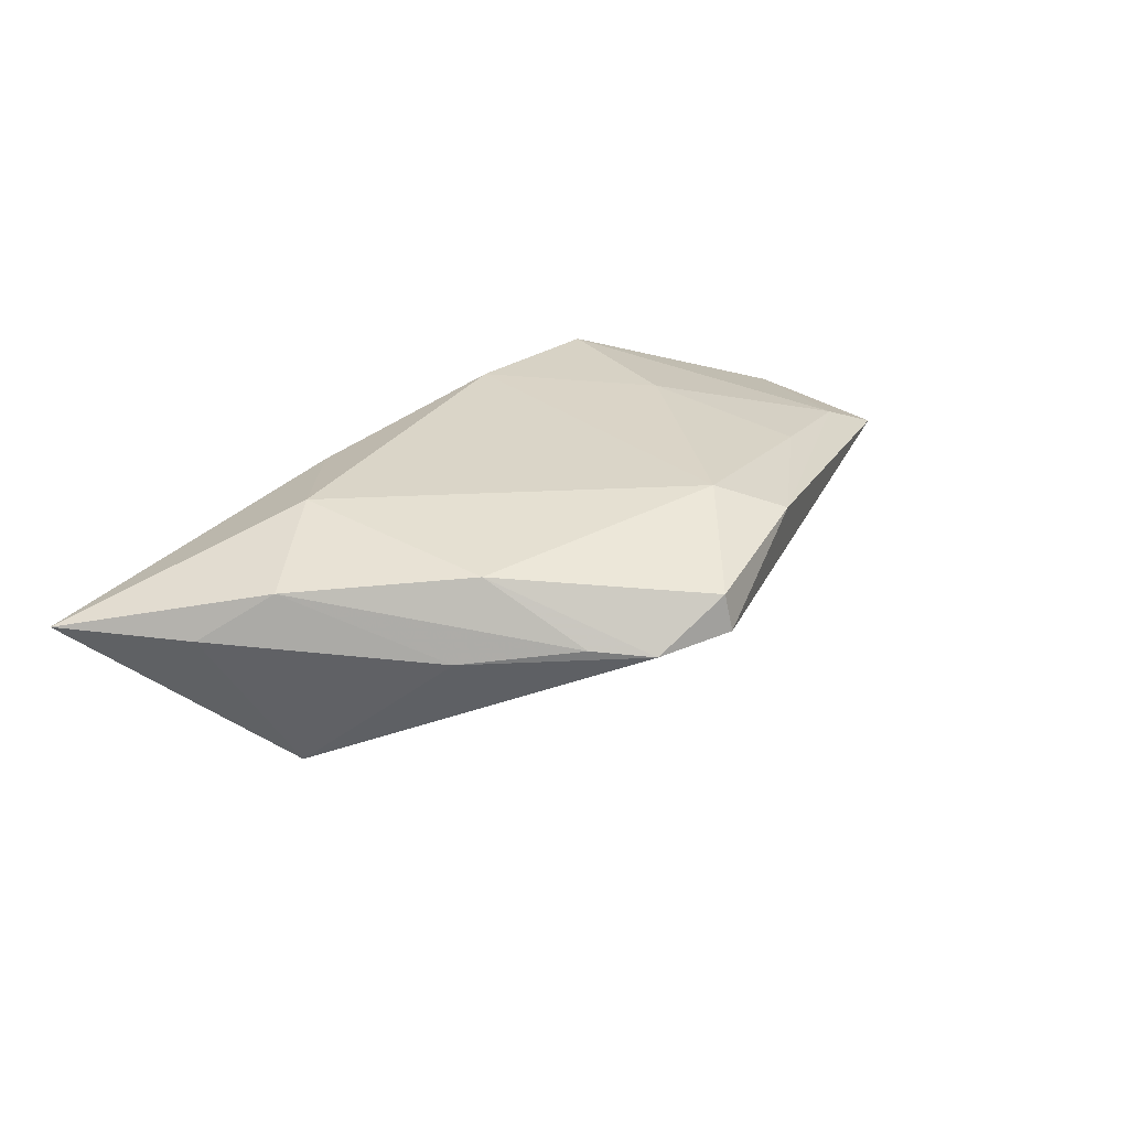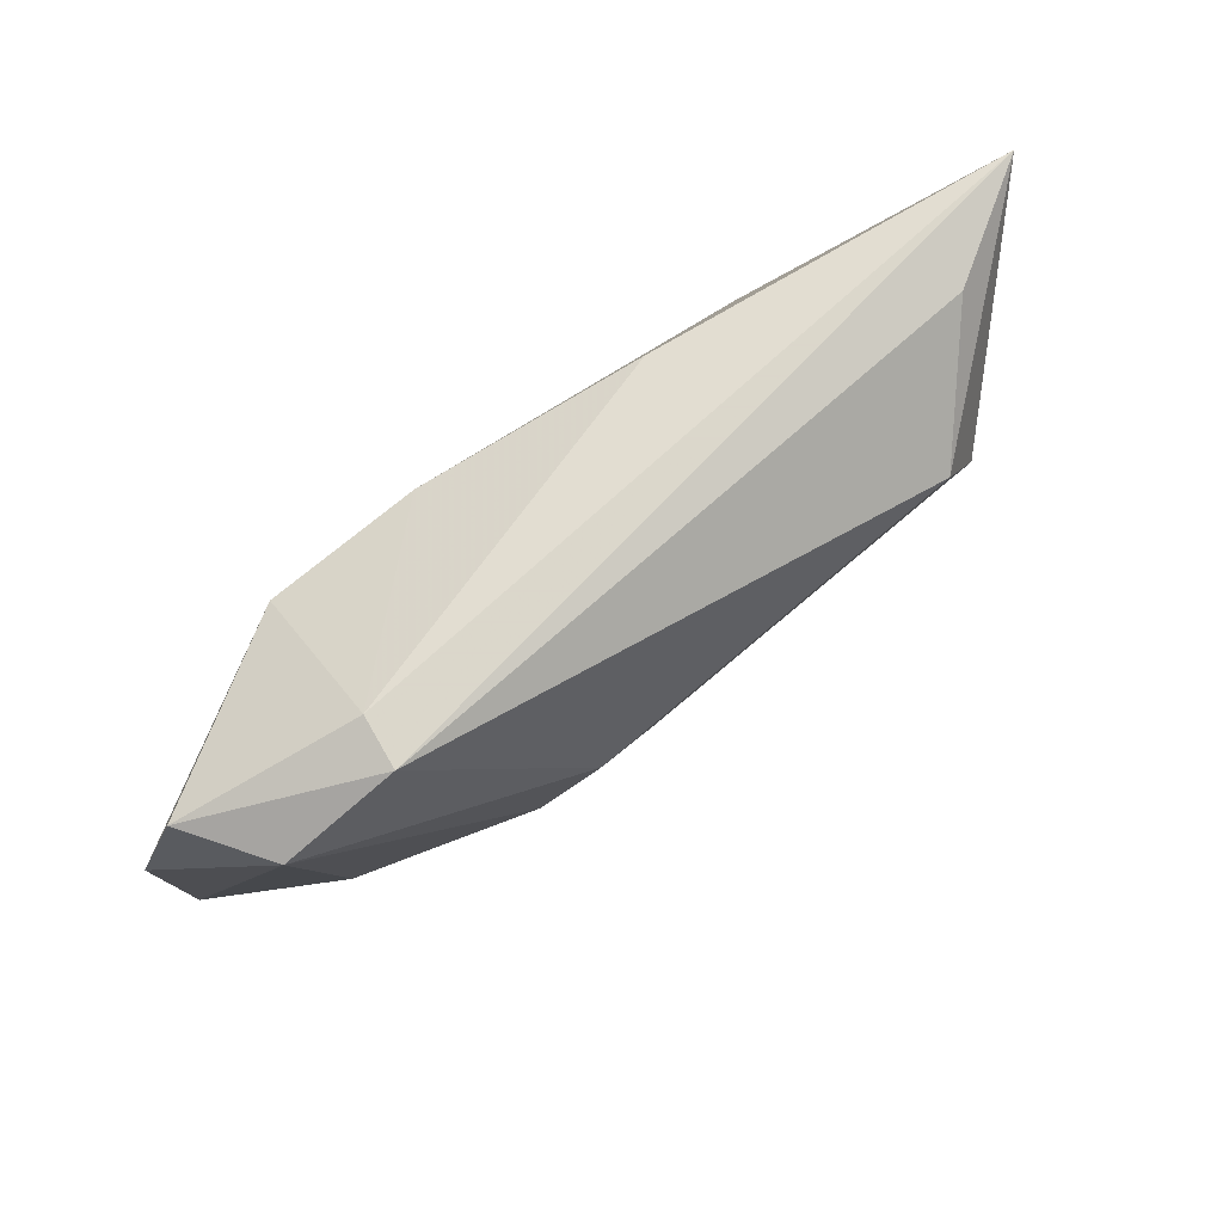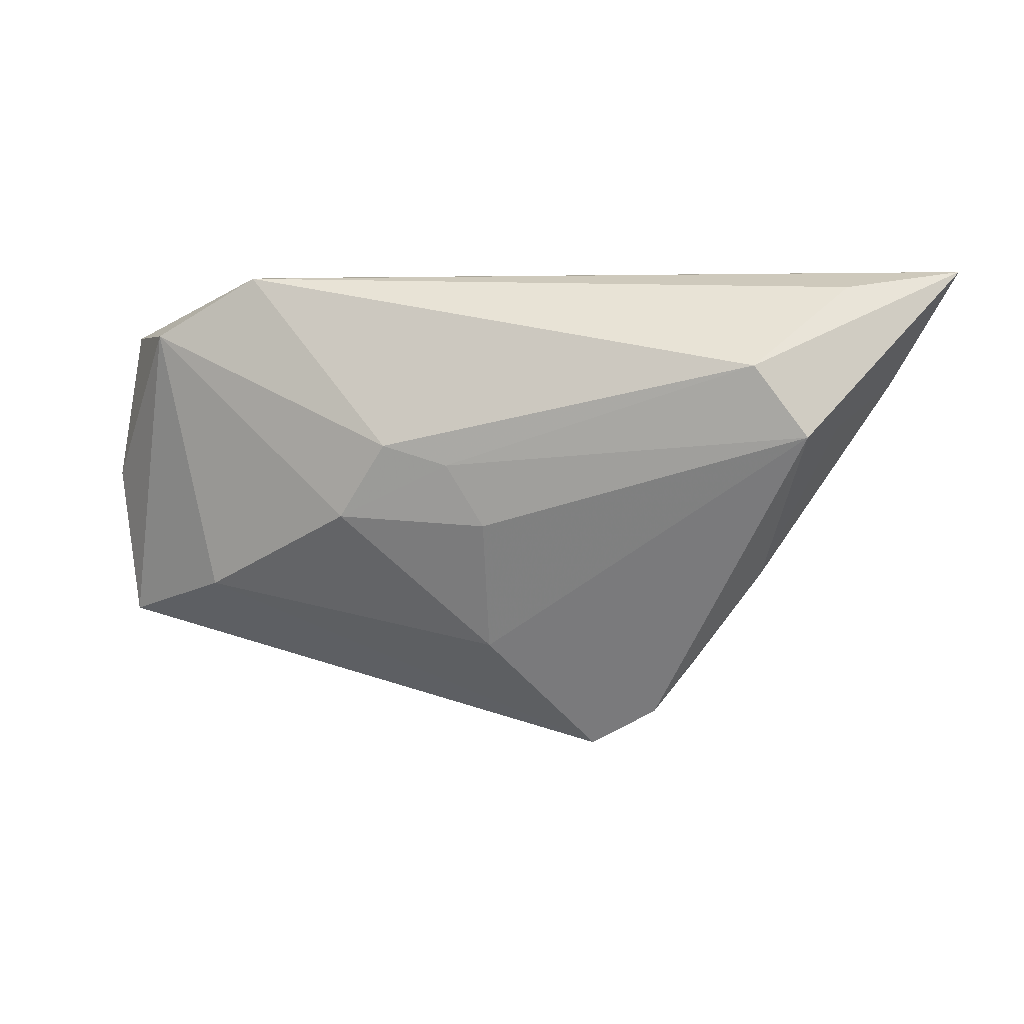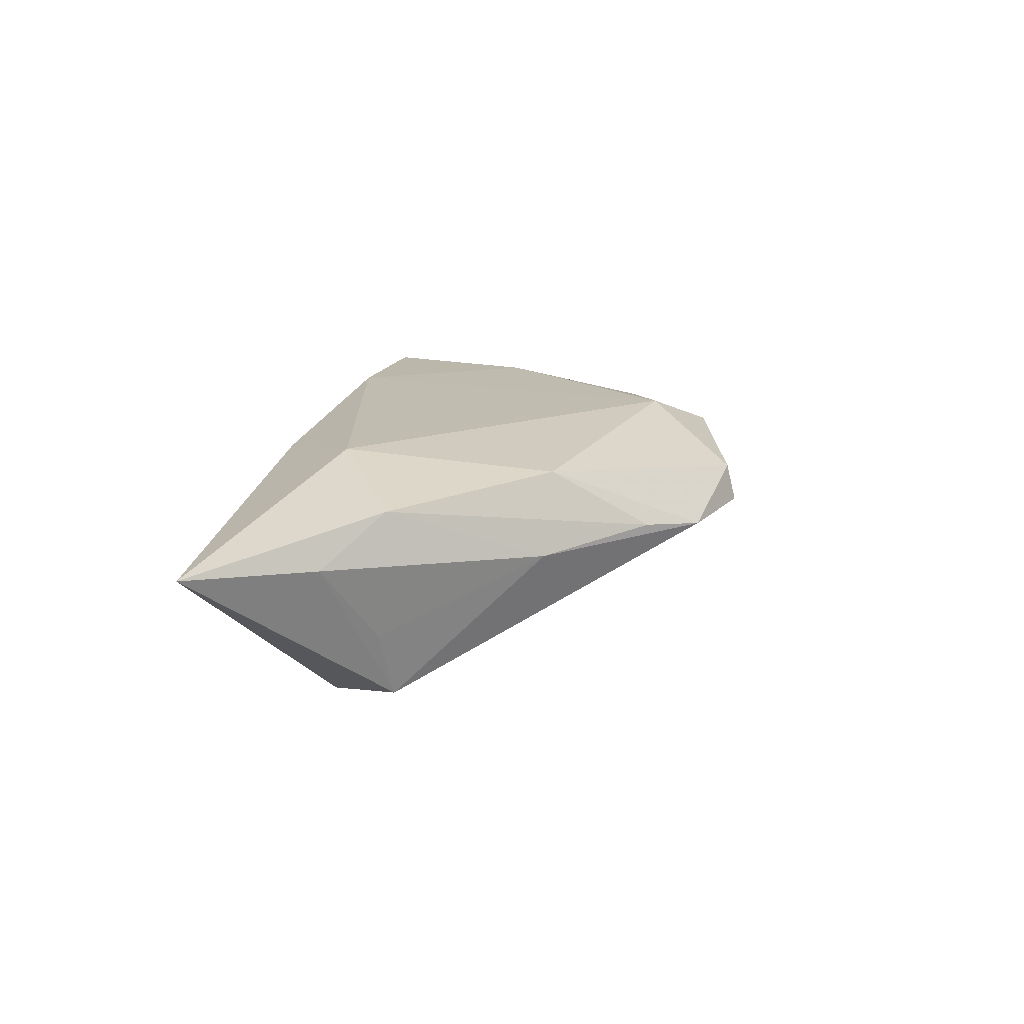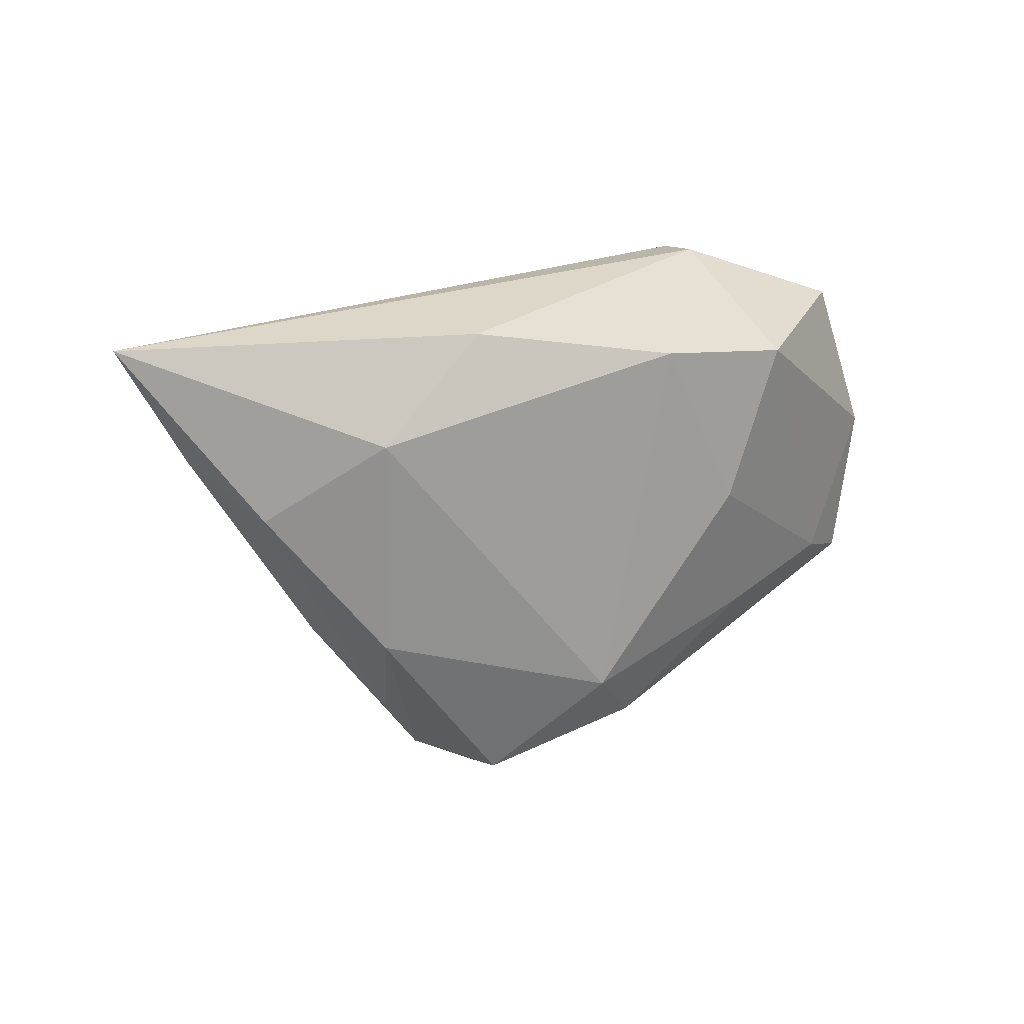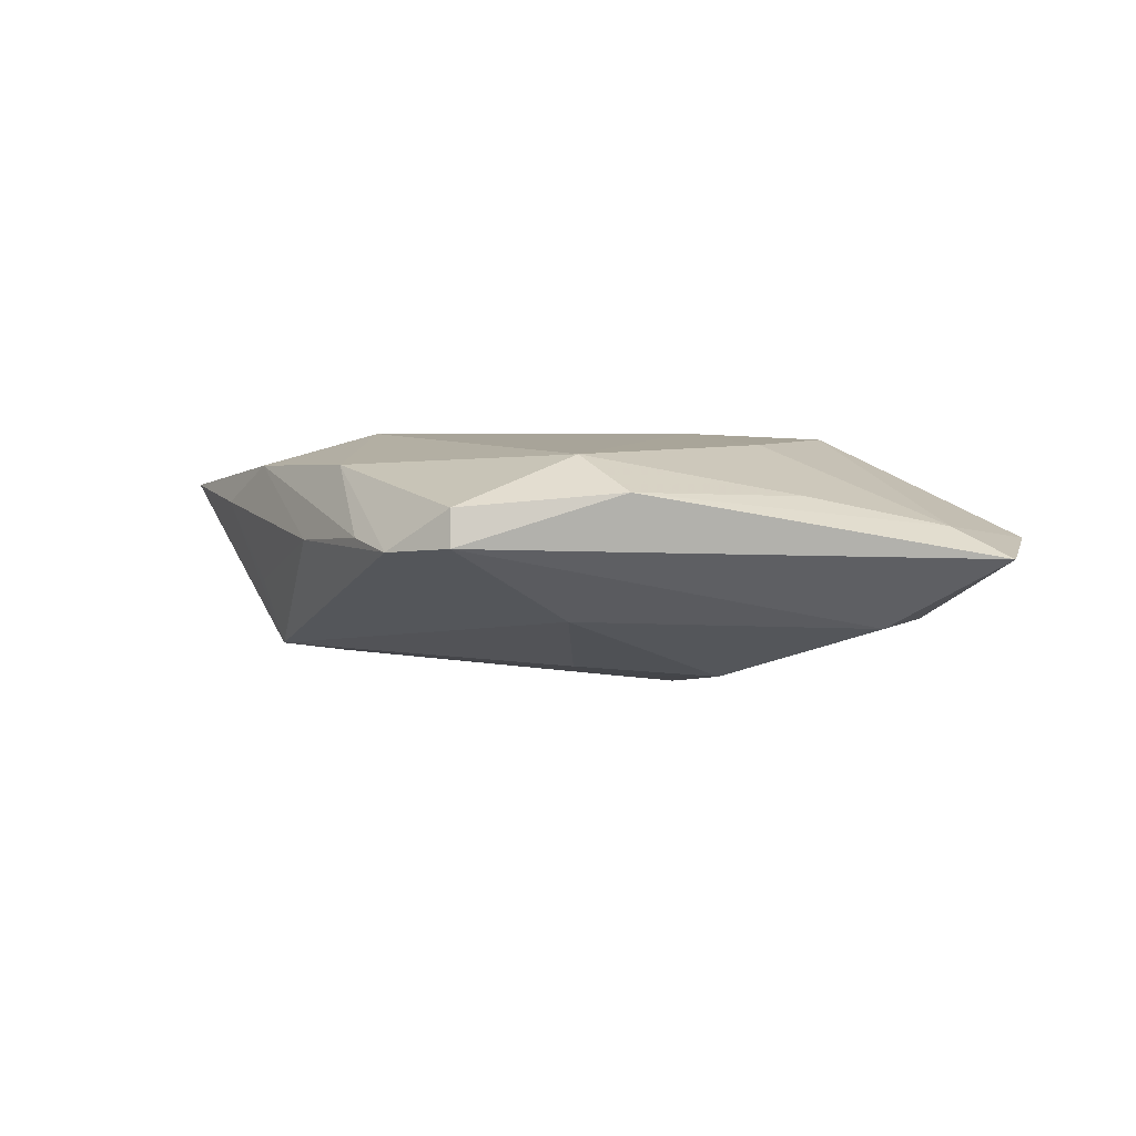
<metadata>
{"format":"obj","ext":"obj","renderer":"f3d","projection":"perspective","resolution":1024,"background":"white","views":[{"elev":29.2,"azim":-54.0,"up":"+Z"},{"elev":70.1,"azim":143.9,"up":"+Y"},{"elev":2.1,"azim":-166.8,"up":"+Y"},{"elev":16.4,"azim":-83.1,"up":"+Z"},{"elev":18.4,"azim":-33.9,"up":"+Y"},{"elev":7.1,"azim":6.5,"up":"+Z"}]}
</metadata>
<code>
v -0.04577 0.004573 -0.00564
v 0.000786 -0.02649 0.01403
v 0.002399 -0.0002157 -0.01703
v -0.02607 -0.02693 0.003826
v -0.03043 -0.0151 0.01168
v 0.02933 0.01437 0.01343
v 0.0108 0.01655 0.01403
v -0.04279 0.00332 -0.01407
v -0.05184 0.01024 0.004473
v -0.04524 0.003426 0.01009
v 0.007607 -0.03316 0.01014
v -0.01261 -0.03798 0.003896
v 0.03725 -0.0163 -0.007778
v -0.000662 -0.02398 -0.006397
v -0.001827 -0.007965 -0.0146
v 0.04492 -0.01833 0.00512
v 0.03007 0.02425 -0.01193
v -0.01594 0.02187 0.01028
v -0.02117 -0.0333 0.002834
v 0.04354 0.01688 -0.01129
v 0.05057 0.0171 -0.001349
v 0.02942 0.02483 -0.00565
v -0.03118 0.01102 0.01403
v -0.0468 0.02244 -0.003391
v -0.06051 0.02483 0.005533
v 0.01034 0.002275 -0.01807
v 0.02156 -0.004268 0.01386
v 0.05239 -0.02072 0.001526
v 0.05514 -0.001638 0.002065
v -0.03541 -0.01453 0.002092
v -0.03639 0.01212 -0.01636
v -0.01274 -0.03689 0.008522
v 0.02754 -0.02198 0.008905
v 0.01677 -0.006811 -0.01577
f 24 31 25
f 20 28 13
f 25 31 8
f 29 20 21
f 28 20 29
f 21 6 29
f 31 24 17
f 17 26 31
f 20 26 17
f 17 24 25
f 21 20 17
f 25 23 18
f 11 33 2
f 16 29 6
f 28 29 16
f 11 28 16
f 16 33 11
f 8 19 30
f 11 2 32
f 22 6 21
f 21 17 22
f 22 17 25
f 25 18 22
f 23 2 7
f 7 18 23
f 6 22 7
f 7 22 18
f 25 8 9
f 5 2 23
f 5 32 2
f 19 32 5
f 12 28 11
f 11 32 12
f 13 28 12
f 12 32 19
f 12 19 8
f 3 15 8
f 3 8 31
f 31 26 3
f 34 20 13
f 34 26 20
f 34 3 26
f 15 3 34
f 6 7 27
f 27 7 2
f 27 2 33
f 27 16 6
f 33 16 27
f 8 30 1
f 1 9 8
f 30 9 1
f 10 23 25
f 10 5 23
f 25 9 10
f 10 9 30
f 8 15 14
f 14 12 8
f 15 34 14
f 13 12 14
f 14 34 13
f 4 30 19
f 4 10 30
f 19 5 4
f 5 10 4

</code>
